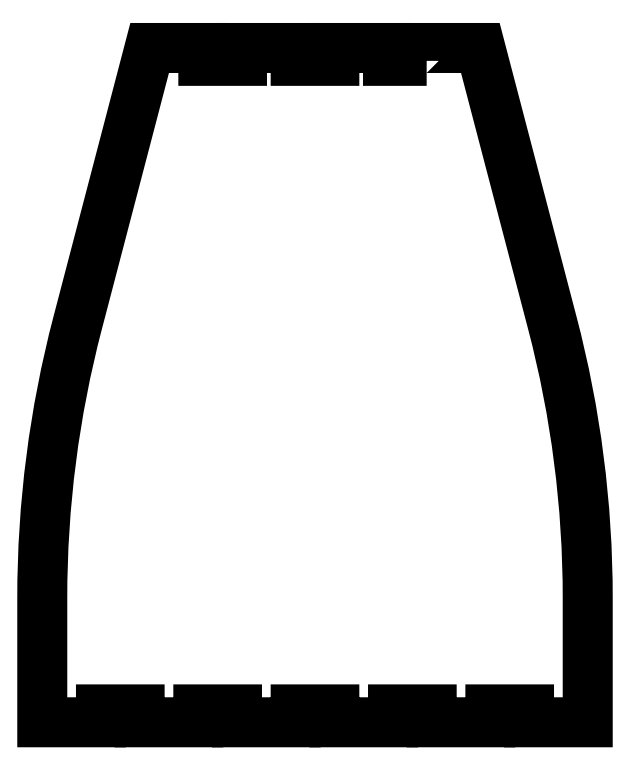
<metadata>
{"format":"dxf","ext":"dxf","renderer":"ezdxf+matplotlib","layout":"modelspace","background":"white","min_lineweight":24,"dpi":150}
</metadata>
<code>
0
SECTION
2
ENTITIES
0
LWPOLYLINE
8
0
90
40
70
1
43
0
10
26
20
63
10
17
20
63
10
17
20
66
10
4.5
20
66
10
4.5
20
63
10
-4.5
20
63
10
-4.5
20
66
10
-17
20
66
10
-17
20
63
10
-26
20
63
10
-26
20
66
10
-38.5
20
66
10
-55.27
20
1.943
42
0.0641
10
-63.5
20
-62
10
-63.5
20
-91
10
-49.83
20
-91
10
-49.83
20
-88
10
-40.83
20
-88
10
-40.83
20
-91
10
-27.17
20
-91
10
-27.17
20
-88
10
-18.17
20
-88
10
-18.17
20
-91
10
-4.5
20
-91
10
-4.5
20
-88
10
4.5
20
-88
10
4.5
20
-91
10
18.17
20
-91
10
18.17
20
-88
10
27.17
20
-88
10
27.17
20
-91
10
40.83
20
-91
10
40.83
20
-88
10
49.83
20
-88
10
49.83
20
-91
10
63.5
20
-91
10
63.5
20
-62
42
0.0641
10
55.27
20
1.943
10
38.5
20
66
10
26
20
66
0
ENDSEC
0
EOF

</code>
